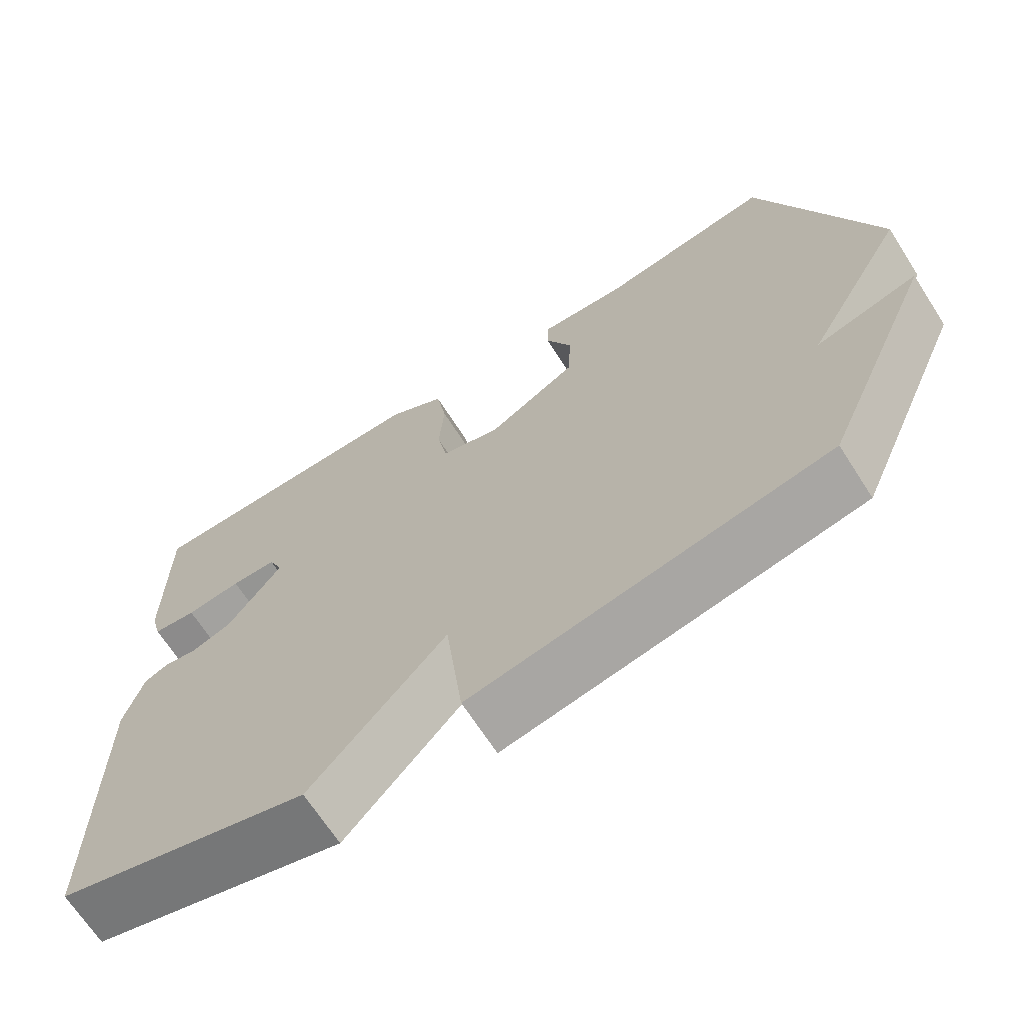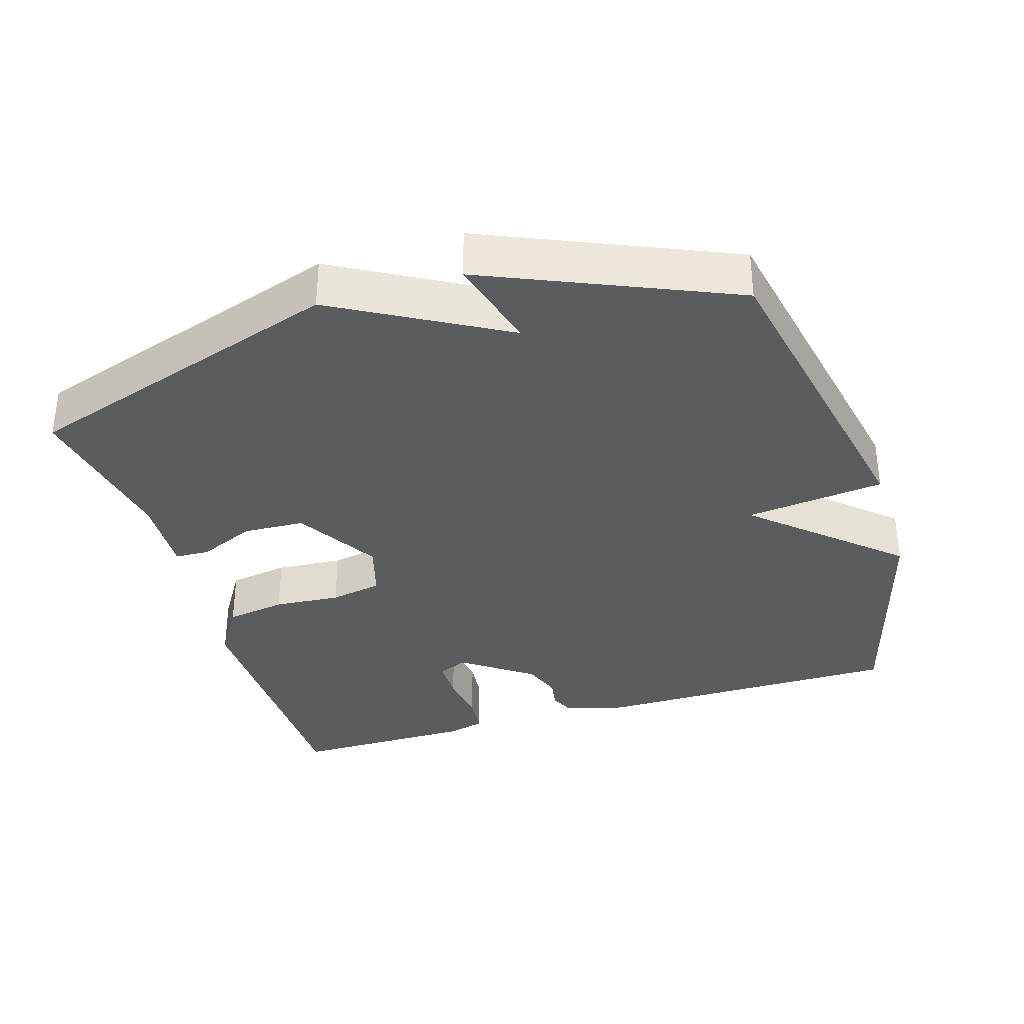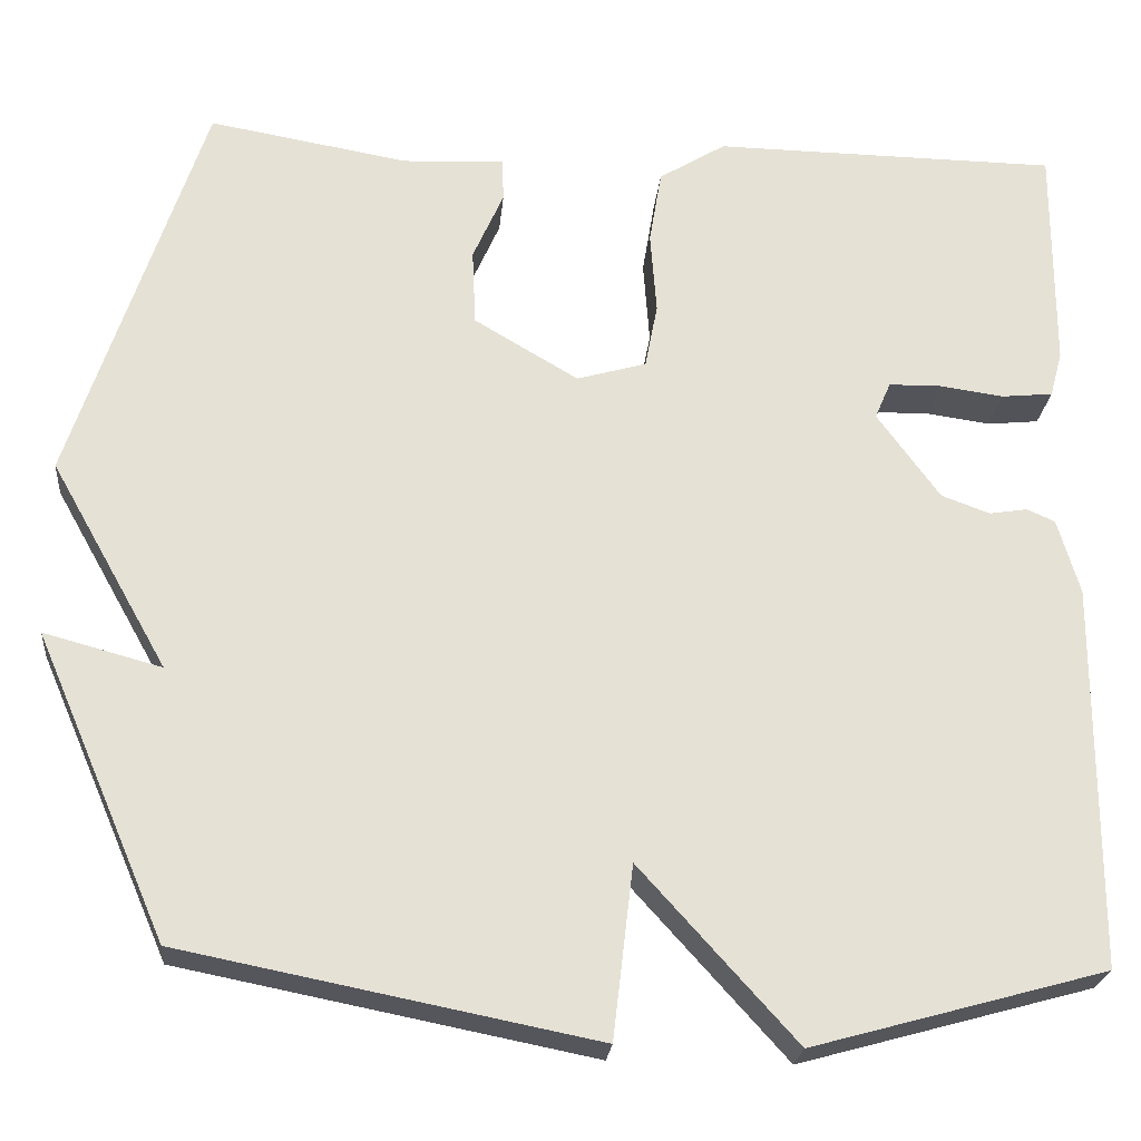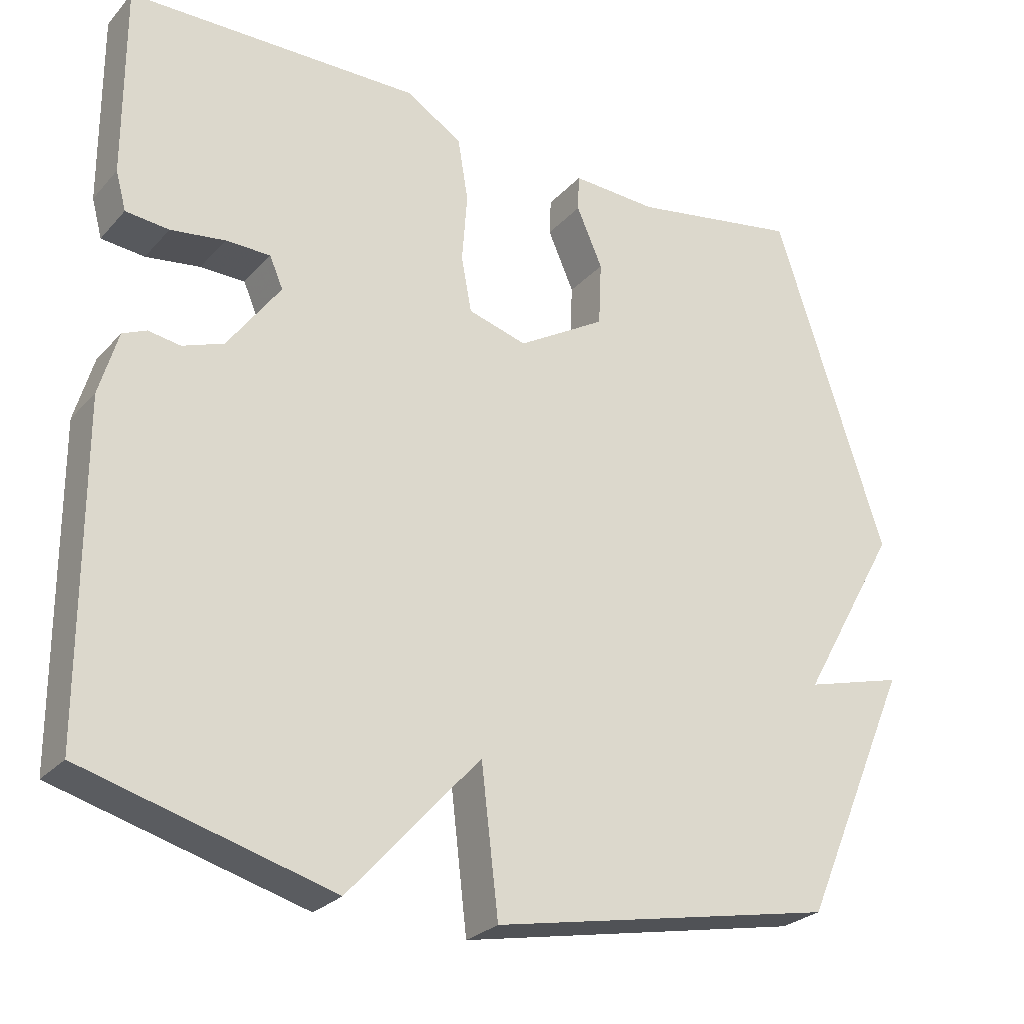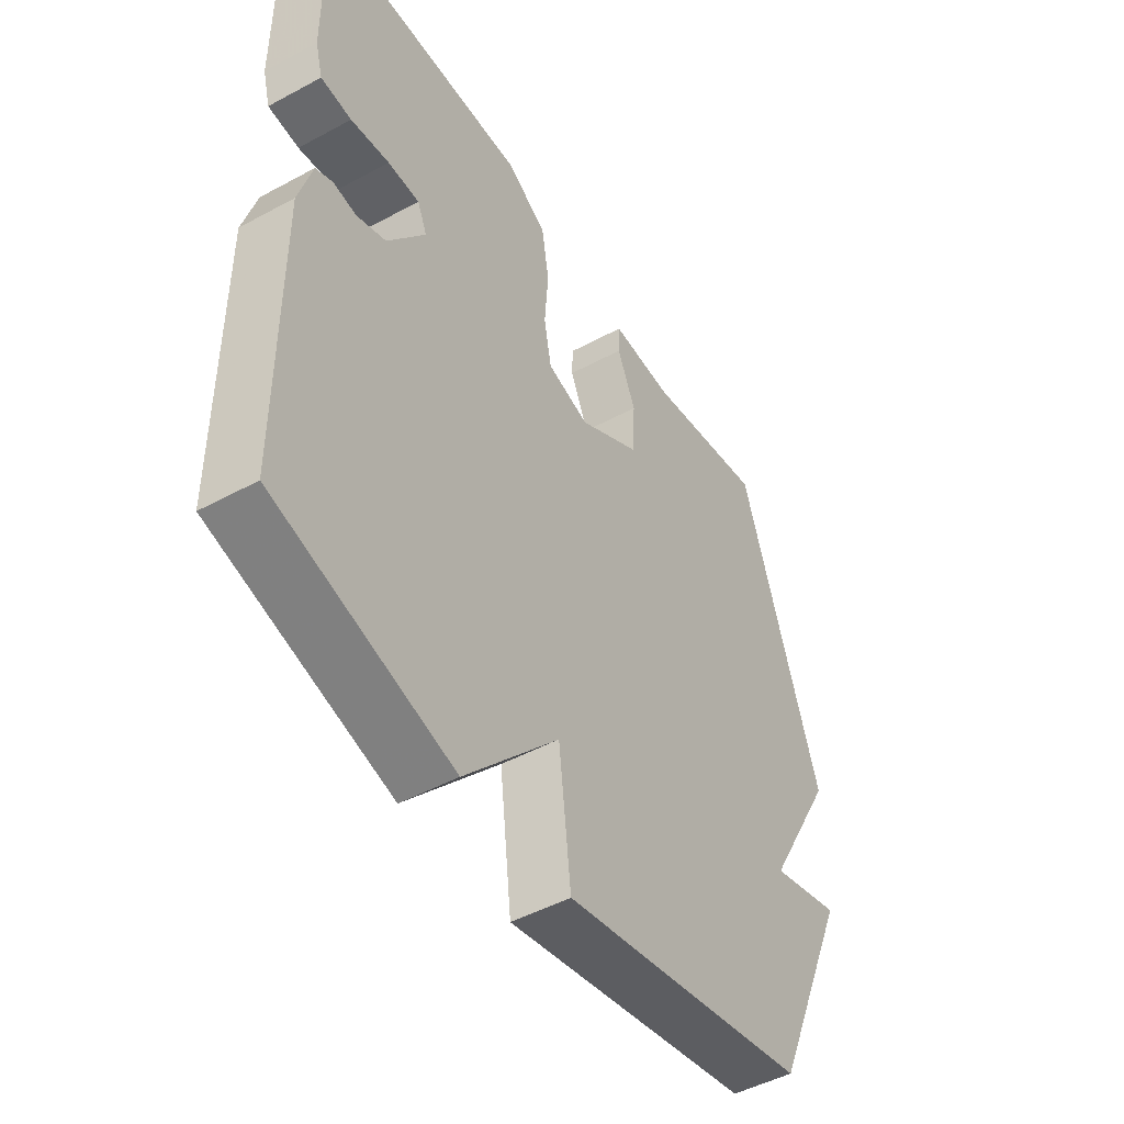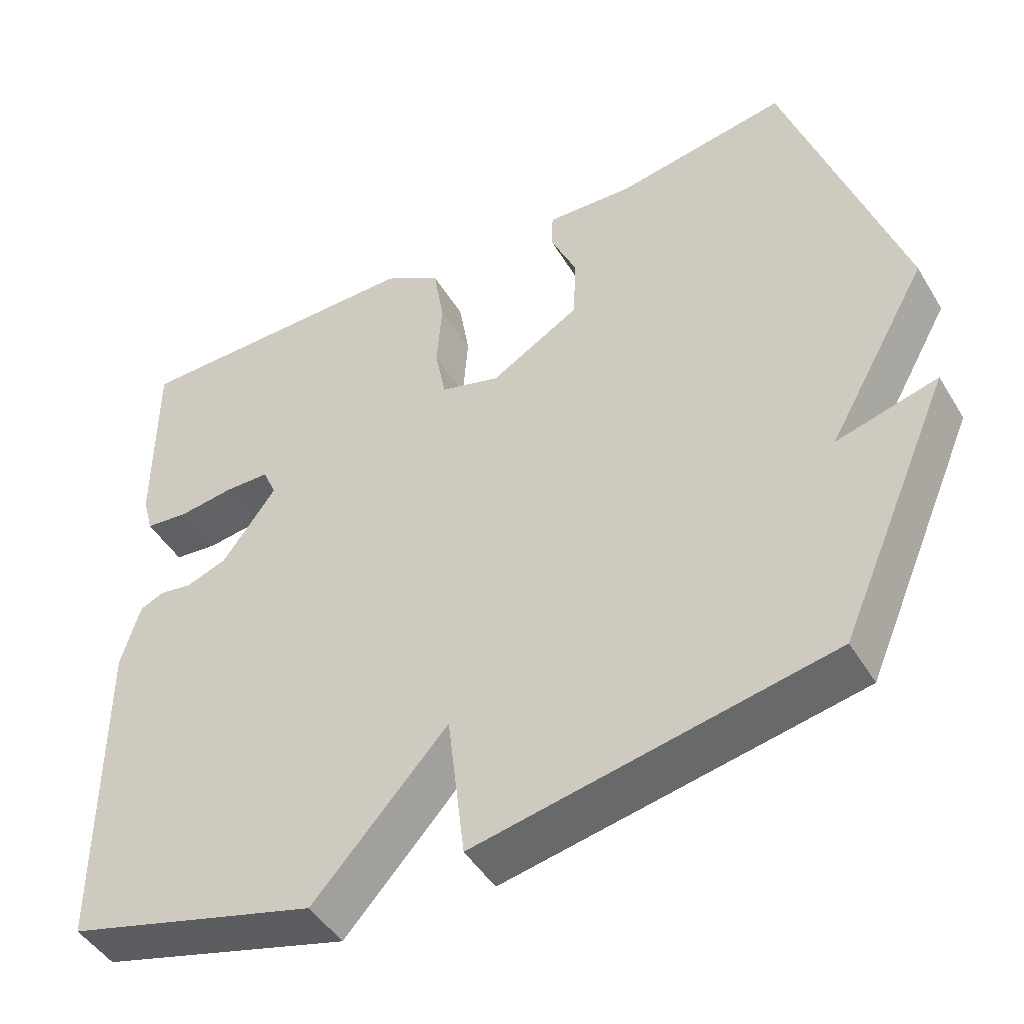
<metadata>
{"format":"obj","ext":"obj","renderer":"f3d","projection":"perspective","resolution":1024,"background":"white","views":[{"elev":-67.9,"azim":32.7,"up":"+Z"},{"elev":-34.5,"azim":107.1,"up":"+Y"},{"elev":-24.0,"azim":174.7,"up":"+Z"},{"elev":-26.5,"azim":-32.1,"up":"+Z"},{"elev":-48.0,"azim":-58.7,"up":"+Z"},{"elev":-46.6,"azim":29.7,"up":"+Z"}]}
</metadata>
<code>
v 0.5 0.07 0.5
v 0.649 0.07 0.044
v 0.516 0.07 -0.192
v 0.649 0.07 -0.156
v 0.5 0.07 -0.5
v 0.033 0.07 -0.592
v 0.01 0.07 -0.396
v -0.167 0.07 -0.592
v -0.5 0.07 -0.5
v -0.502 0.07 -0.062
v -0.477 0.07 0.024
v -0.445 0.07 0.038
v -0.402 0.07 0.031
v -0.347 0.07 0.051
v -0.276 0.07 0.149
v -0.294 0.07 0.191
v -0.354 0.07 0.192
v -0.427 0.07 0.182
v -0.485 0.07 0.188
v -0.499 0.07 0.24
v -0.5 0.07 0.5
v -0.107 0.07 0.504
v -0.031 0.07 0.457
v -0.017 0.07 0.372
v -0.024 0.07 0.278
v -0.01 0.07 0.204
v 0.069 0.07 0.181
v 0.187 0.07 0.251
v 0.191 0.07 0.338
v 0.156 0.07 0.418
v 0.158 0.07 0.467
v 0.273 0.07 0.461
v 0.5 0 0.5
v 0.649 0 0.044
v 0.516 0 -0.192
v 0.649 0 -0.156
v 0.5 0 -0.5
v 0.033 0 -0.592
v 0.01 0 -0.396
v -0.167 0 -0.592
v -0.5 0 -0.5
v -0.502 0 -0.062
v -0.477 0 0.024
v -0.445 0 0.038
v -0.402 0 0.031
v -0.347 0 0.051
v -0.276 0 0.149
v -0.294 0 0.191
v -0.354 0 0.192
v -0.427 0 0.182
v -0.485 0 0.188
v -0.499 0 0.24
v -0.5 0 0.5
v -0.107 0 0.504
v -0.031 0 0.457
v -0.017 0 0.372
v -0.024 0 0.278
v -0.01 0 0.204
v 0.069 0 0.181
v 0.187 0 0.251
v 0.191 0 0.338
v 0.156 0 0.418
v 0.158 0 0.467
v 0.273 0 0.461
f 29 30 31 32
f 1 2 3
f 32 1 3
f 29 32 3
f 28 29 3
f 27 28 3
f 26 27 3
f 23 24 25
f 22 23 25
f 21 22 25
f 20 21 25
f 19 20 25
f 18 19 25
f 17 18 25
f 16 17 25 26
f 15 16 26 3
f 11 12 13
f 10 11 13
f 9 10 13
f 8 9 13
f 7 8 13
f 7 13 14
f 5 6 7
f 4 5 7
f 3 4 7
f 3 7 14 15
f 64 63 62 61
f 35 34 33
f 35 33 64
f 35 64 61
f 35 61 60
f 35 60 59
f 35 59 58
f 57 56 55
f 57 55 54
f 57 54 53
f 57 53 52
f 57 52 51
f 57 51 50
f 57 50 49
f 58 57 49 48
f 35 58 48 47
f 45 44 43
f 45 43 42
f 45 42 41
f 45 41 40
f 45 40 39
f 46 45 39
f 39 38 37
f 39 37 36
f 39 36 35
f 47 46 39 35
f 1 33 34 2
f 2 34 35 3
f 3 35 36 4
f 4 36 37 5
f 5 37 38 6
f 6 38 39 7
f 7 39 40 8
f 8 40 41 9
f 9 41 42 10
f 10 42 43 11
f 11 43 44 12
f 12 44 45 13
f 13 45 46 14
f 14 46 47 15
f 15 47 48 16
f 16 48 49 17
f 17 49 50 18
f 18 50 51 19
f 19 51 52 20
f 20 52 53 21
f 21 53 54 22
f 22 54 55 23
f 23 55 56 24
f 24 56 57 25
f 25 57 58 26
f 26 58 59 27
f 27 59 60 28
f 28 60 61 29
f 29 61 62 30
f 30 62 63 31
f 31 63 64 32
f 32 64 33 1

</code>
